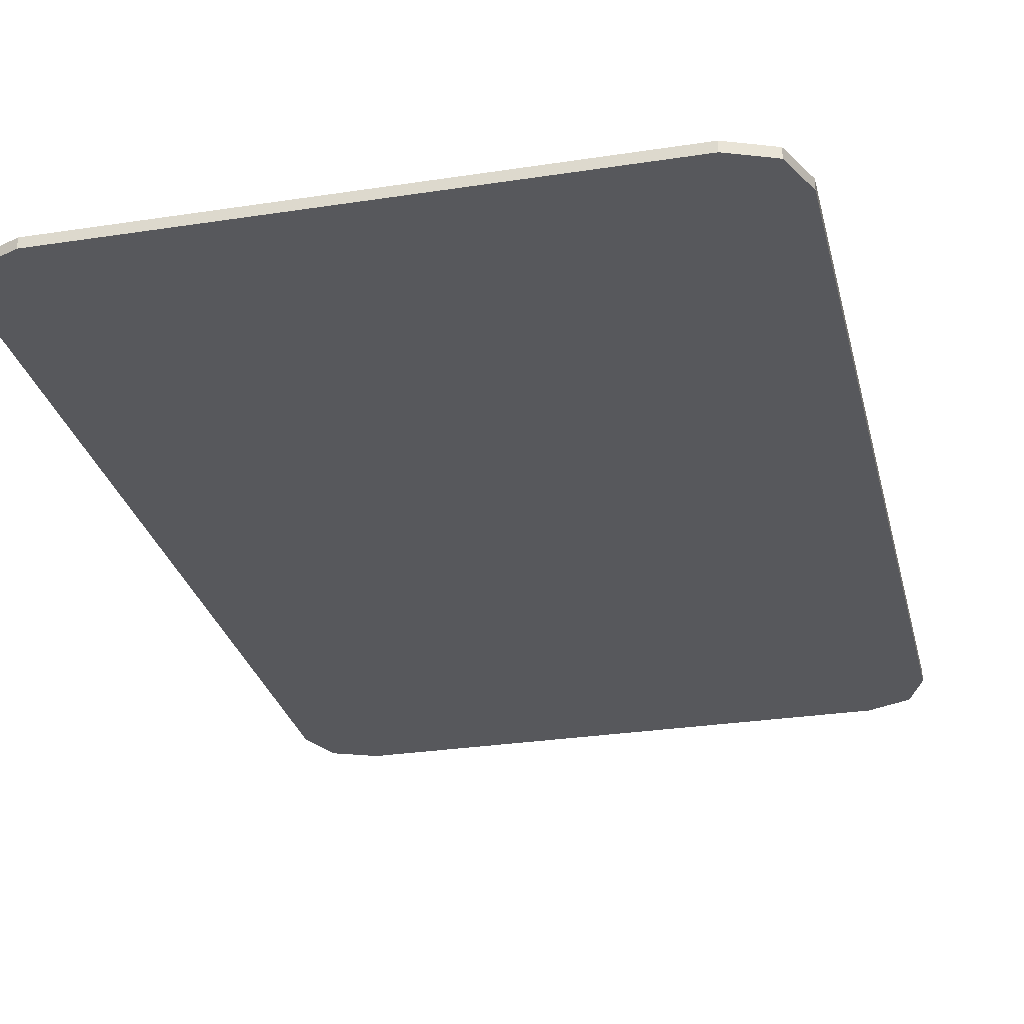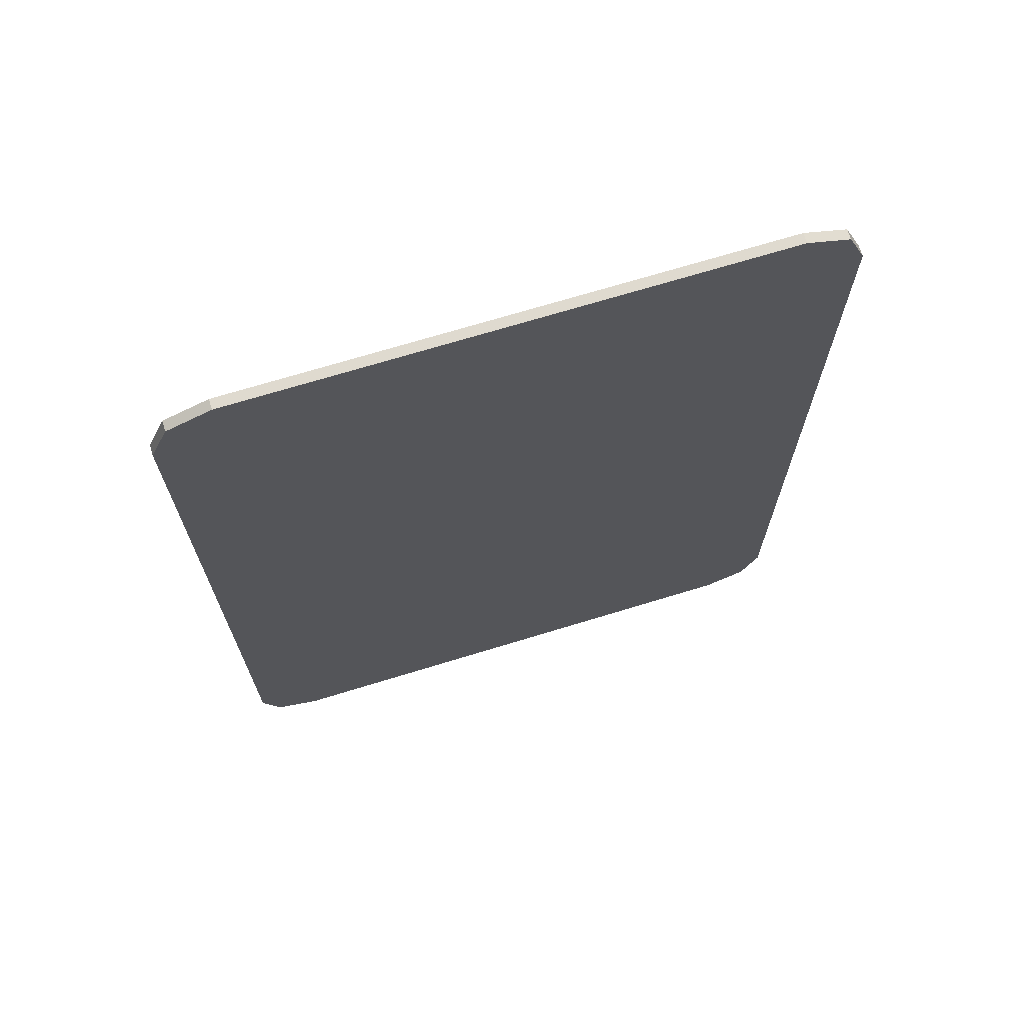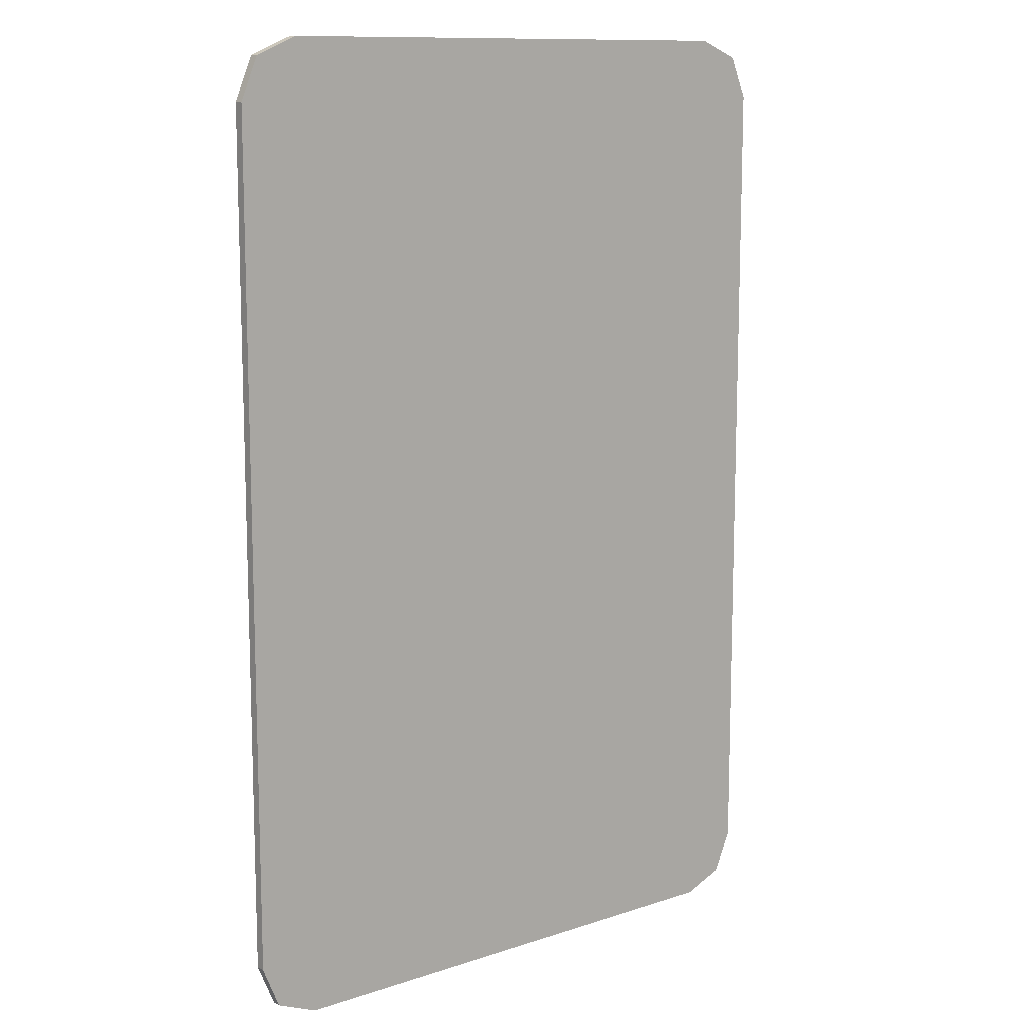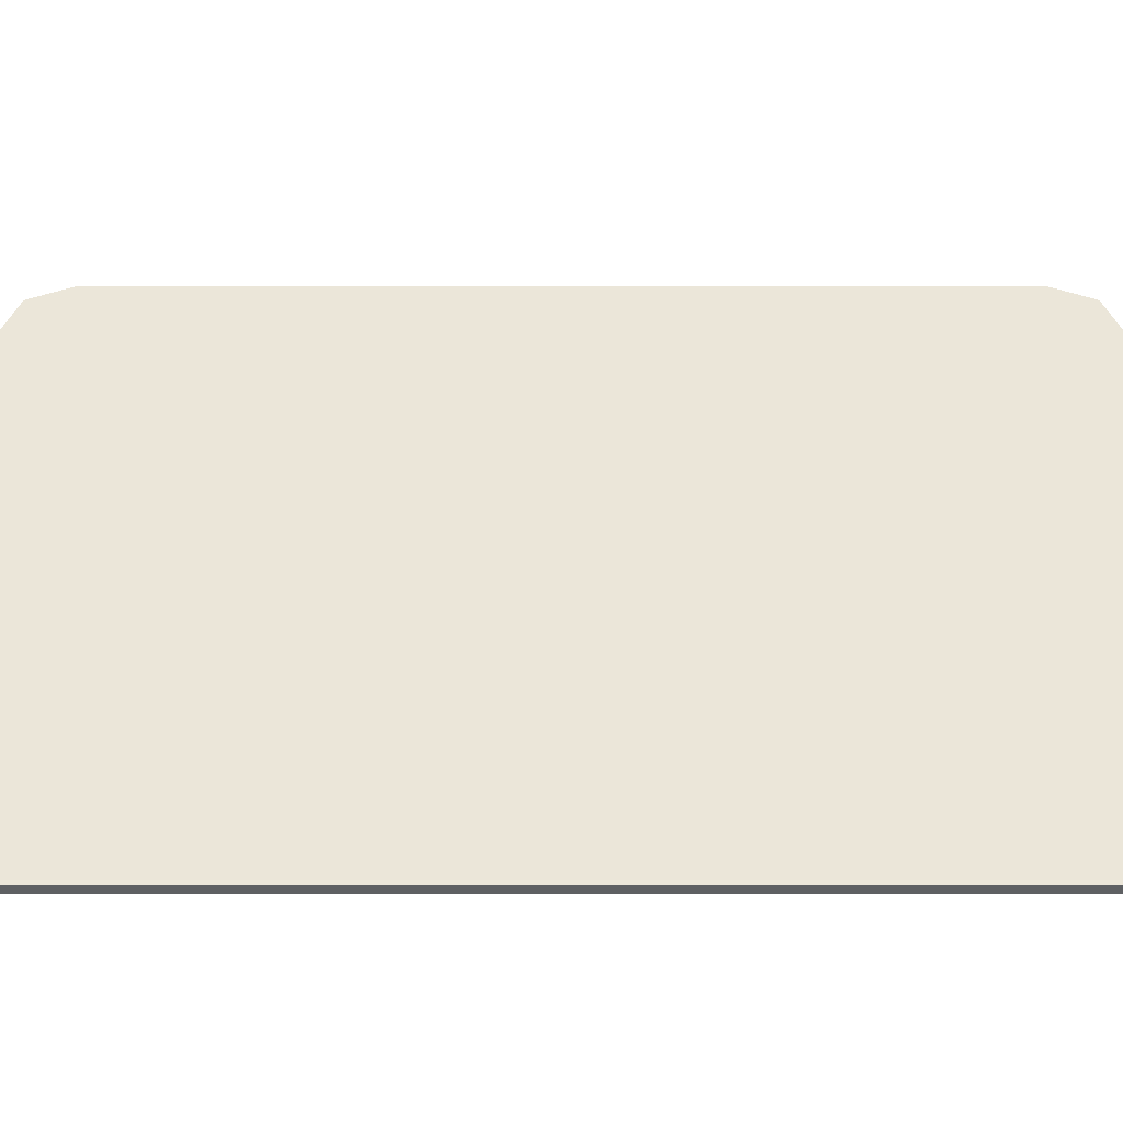
<metadata>
{"format":"obj","ext":"obj","renderer":"f3d","projection":"perspective","resolution":1024,"background":"white","views":[{"elev":-28.5,"azim":13.1,"up":"+Y"},{"elev":70.7,"azim":-17.0,"up":"+Z"},{"elev":11.6,"azim":141.8,"up":"+Z"},{"elev":47.8,"azim":90.0,"up":"+Y"}]}
</metadata>
<code>
v -0.4 0 0.5321
v -0.378 0 0.5851
v -0.325 0 0.6071
v 0.4 0 0.5321
v 0.378 0 0.5851
v 0.325 0 0.6071
v -0.325 0 0.6071
v 0.325 0 0.6071
v 0.325 0 -0.6071
v -0.325 0 -0.6071
v -0.325 0 0.6071
v -0.325 -0.0125 0.6071
v 0.325 -0.0125 0.6071
v 0.325 0 0.6071
v 0.325 0 -0.6071
v 0.325 -0.0125 -0.6071
v -0.325 -0.0125 -0.6071
v -0.325 0 -0.6071
v -0.4 0 -0.5321
v -0.378 0 -0.5851
v -0.325 0 -0.6071
v 0.4 0 -0.5321
v 0.378 0 -0.5851
v 0.325 0 -0.6071
v -0.378 0 0.5851
v -0.4 0 0.5321
v -0.4 -0.0125 0.5321
v -0.378 -0.0125 0.5851
v -0.325 0 0.6071
v -0.378 0 0.5851
v -0.378 -0.0125 0.5851
v -0.325 -0.0125 0.6071
v 0.378 0 0.5851
v 0.4 0 0.5321
v 0.4 -0.0125 0.5321
v 0.378 -0.0125 0.5851
v 0.325 0 0.6071
v 0.378 0 0.5851
v 0.378 -0.0125 0.5851
v 0.325 -0.0125 0.6071
v -0.378 0 -0.5851
v -0.4 0 -0.5321
v -0.4 -0.0125 -0.5321
v -0.378 -0.0125 -0.5851
v -0.325 0 -0.6071
v -0.378 0 -0.5851
v -0.378 -0.0125 -0.5851
v -0.325 -0.0125 -0.6071
v 0.378 0 -0.5851
v 0.4 0 -0.5321
v 0.4 -0.0125 -0.5321
v 0.378 -0.0125 -0.5851
v 0.325 0 -0.6071
v 0.378 0 -0.5851
v 0.378 -0.0125 -0.5851
v 0.325 -0.0125 -0.6071
v -0.4 -0.0125 0.5321
v -0.378 -0.0125 0.5851
v -0.325 -0.0125 0.6071
v 0.4 -0.0125 0.5321
v 0.378 -0.0125 0.5851
v 0.325 -0.0125 0.6071
v -0.4 -0.0125 -0.5321
v -0.378 -0.0125 -0.5851
v -0.325 -0.0125 -0.6071
v 0.4 -0.0125 -0.5321
v 0.378 -0.0125 -0.5851
v 0.325 -0.0125 -0.6071
v -0.325 0 0.6071
v -0.325 0 -0.6071
v -0.4 0 -0.5321
v -0.4 0 0.5321
v 0.325 0 0.6071
v 0.4 0 0.5321
v 0.4 0 -0.5321
v 0.325 0 -0.6071
v -0.4 0 0.5321
v -0.4 0 -0.5321
v -0.4 -0.0125 -0.5321
v -0.4 -0.0125 0.5321
v 0.4 0 0.5321
v 0.4 -0.0125 0.5321
v 0.4 -0.0125 -0.5321
v 0.4 0 -0.5321
v -0.325 -0.0125 0.6071
v 0.03302 -0.0125 0.206
v 0.1 -0.0125 0.225
v 0.325 -0.0125 0.6071
v 0.325 -0.0125 0.6071
v 0.1 -0.0125 0.225
v 0.167 -0.0125 0.206
v 0.325 -0.0125 0.6071
v 0.167 -0.0125 0.206
v 0.2237 -0.0125 0.1518
v 0.325 -0.0125 0.6071
v 0.2237 -0.0125 0.1518
v 0.2617 -0.0125 0.07068
v 0.325 -0.0125 0.6071
v 0.2617 -0.0125 0.07068
v 0.275 -0.0125 -0.025
v 0.325 -0.0125 -0.1
v -0.02374 -0.0125 0.1518
v 0.03302 -0.0125 0.206
v -0.325 -0.0125 0.6071
v -0.3115 -0.0125 0.4016
v -0.02374 -0.0125 0.1518
v -0.3115 -0.0125 0.4016
v -0.2713 -0.0125 0.1995
v -0.06168 -0.0125 0.07068
v -0.075 -0.0125 -0.025
v -0.06168 -0.0125 0.07068
v -0.2713 -0.0125 0.1995
v -0.2051 -0.0125 0.00436
v -0.075 -0.0125 -0.025
v -0.2051 -0.0125 0.00436
v -0.1079 -0.0125 -0.1861
v -0.06168 -0.0125 -0.1207
v -0.02374 -0.0125 -0.2018
v -0.06168 -0.0125 -0.1207
v -0.1079 -0.0125 -0.1861
v -0.0591 -0.0125 -0.2591
v -0.02374 -0.0125 -0.2018
v -0.0591 -0.0125 -0.2591
v 0.01389 -0.0125 -0.3079
v 0.03302 -0.0125 -0.256
v 0.1 -0.0125 -0.275
v 0.03302 -0.0125 -0.256
v 0.01389 -0.0125 -0.3079
v 0.1 -0.0125 -0.325
v 0.1 -0.0125 -0.275
v 0.1 -0.0125 -0.325
v 0.1861 -0.0125 -0.3079
v 0.167 -0.0125 -0.256
v 0.2237 -0.0125 -0.2018
v 0.167 -0.0125 -0.256
v 0.1861 -0.0125 -0.3079
v 0.2591 -0.0125 -0.2591
v 0.2237 -0.0125 -0.2018
v 0.2591 -0.0125 -0.2591
v 0.3079 -0.0125 -0.1861
v 0.2617 -0.0125 -0.1207
v 0.275 -0.0125 -0.025
v 0.2617 -0.0125 -0.1207
v 0.3079 -0.0125 -0.1861
v 0.325 -0.0125 -0.1
v -0.4 -0.0125 -0.5321
v -0.3115 -0.0125 0.4016
v -0.325 -0.0125 0.6071
v -0.4 -0.0125 0.5321
v -0.4 -0.0125 -0.5321
v -0.2713 -0.0125 0.1995
v -0.3115 -0.0125 0.4016
v -0.4 -0.0125 -0.5321
v -0.2051 -0.0125 0.00436
v -0.2713 -0.0125 0.1995
v -0.4 -0.0125 -0.5321
v -0.325 -0.0125 -0.6071
v -0.1079 -0.0125 -0.1861
v -0.2051 -0.0125 0.00436
v -0.325 -0.0125 -0.6071
v -0.0591 -0.0125 -0.2591
v -0.1079 -0.0125 -0.1861
v -0.325 -0.0125 -0.6071
v 0.01389 -0.0125 -0.3079
v -0.0591 -0.0125 -0.2591
v -0.325 -0.0125 -0.6071
v 0.325 -0.0125 -0.6071
v 0.1 -0.0125 -0.325
v 0.01389 -0.0125 -0.3079
v 0.325 -0.0125 -0.6071
v 0.1861 -0.0125 -0.3079
v 0.1 -0.0125 -0.325
v 0.325 -0.0125 -0.6071
v 0.4 -0.0125 -0.5321
v 0.2591 -0.0125 -0.2591
v 0.1861 -0.0125 -0.3079
v 0.4 -0.0125 -0.5321
v 0.3079 -0.0125 -0.1861
v 0.2591 -0.0125 -0.2591
v 0.4 -0.0125 -0.5321
v 0.325 -0.0125 -0.1
v 0.3079 -0.0125 -0.1861
v 0.4 -0.0125 -0.5321
v 0.4 -0.0125 0.5321
v 0.325 -0.0125 0.6071
v 0.325 -0.0125 -0.1
v 0.2155 -0.0125 0.05154
v 0.1693 -0.0125 0.03241
v 0.175 -0.0125 -0.025
v 0.225 -0.0125 -0.025
v 0.2155 -0.0125 0.05154
v 0.1884 -0.0125 0.1164
v 0.153 -0.0125 0.08106
v 0.1693 -0.0125 0.03241
v 0.1478 -0.0125 0.1598
v 0.1287 -0.0125 0.1136
v 0.153 -0.0125 0.08106
v 0.1884 -0.0125 0.1164
v 0.1478 -0.0125 0.1598
v 0.1 -0.0125 0.175
v 0.1 -0.0125 0.125
v 0.1287 -0.0125 0.1136
v 0.05216 -0.0125 0.1598
v 0.07129 -0.0125 0.1136
v 0.1 -0.0125 0.125
v 0.1 -0.0125 0.175
v 0.05216 -0.0125 0.1598
v 0.01161 -0.0125 0.1164
v 0.04696 -0.0125 0.08106
v 0.07129 -0.0125 0.1136
v -0.01549 -0.0125 0.05154
v 0.0307 -0.0125 0.03241
v 0.04696 -0.0125 0.08106
v 0.01161 -0.0125 0.1164
v -0.01549 -0.0125 0.05154
v -0.025 -0.0125 -0.025
v 0.025 -0.0125 -0.025
v 0.0307 -0.0125 0.03241
v -0.01549 -0.0125 -0.1015
v 0.0307 -0.0125 -0.08241
v 0.025 -0.0125 -0.025
v -0.025 -0.0125 -0.025
v -0.01549 -0.0125 -0.1015
v 0.01161 -0.0125 -0.1664
v 0.04696 -0.0125 -0.1311
v 0.0307 -0.0125 -0.08241
v 0.05338 -0.0125 -0.1396
v 0.05 -0.0125 -0.05519
v 0.04696 -0.0125 -0.1311
v 0.05338 -0.0125 -0.1396
v 0.04696 -0.0125 -0.1311
v 0.01161 -0.0125 -0.1664
v 0.05216 -0.0125 -0.2098
v 0.05338 -0.0125 -0.1396
v 0.05216 -0.0125 -0.2098
v 0.07129 -0.0125 -0.1636
v 0.07883 -0.0125 -0.1666
v 0.075 -0.0125 -0.07096
v 0.07129 -0.0125 -0.1636
v 0.07883 -0.0125 -0.1666
v 0.07129 -0.0125 -0.1636
v 0.05216 -0.0125 -0.2098
v 0.1 -0.0125 -0.225
v 0.07883 -0.0125 -0.1666
v 0.1 -0.0125 -0.225
v 0.09606 -0.0125 -0.1734
v 0.1 -0.0125 -0.225
v 0.1039 -0.0125 -0.1734
v 0.1 -0.0125 -0.075
v 0.09606 -0.0125 -0.1734
v 0.1212 -0.0125 -0.1666
v 0.1039 -0.0125 -0.1734
v 0.1 -0.0125 -0.225
v 0.1212 -0.0125 -0.1666
v 0.1 -0.0125 -0.225
v 0.1478 -0.0125 -0.2098
v 0.1287 -0.0125 -0.1636
v 0.1212 -0.0125 -0.1666
v 0.1287 -0.0125 -0.1636
v 0.125 -0.0125 -0.07096
v 0.1466 -0.0125 -0.1396
v 0.1287 -0.0125 -0.1636
v 0.1478 -0.0125 -0.2098
v 0.1466 -0.0125 -0.1396
v 0.1478 -0.0125 -0.2098
v 0.1884 -0.0125 -0.1664
v 0.153 -0.0125 -0.1311
v 0.1466 -0.0125 -0.1396
v 0.153 -0.0125 -0.1311
v 0.15 -0.0125 -0.05519
v 0.2155 -0.0125 -0.1015
v 0.1693 -0.0125 -0.08241
v 0.153 -0.0125 -0.1311
v 0.1884 -0.0125 -0.1664
v 0.2155 -0.0125 -0.1015
v 0.225 -0.0125 -0.025
v 0.175 -0.0125 -0.025
v 0.1693 -0.0125 -0.08241
v 0.2155 -0.0125 0.05154
v 0.225 -0.0125 -0.025
v 0.275 -0.0125 -0.025
v 0.2617 -0.0125 0.07068
v 0.2155 -0.0125 0.05154
v 0.2617 -0.0125 0.07068
v 0.2237 -0.0125 0.1518
v 0.1884 -0.0125 0.1164
v 0.05216 -0.0125 -0.2098
v 0.01161 -0.0125 -0.1664
v -0.02374 -0.0125 -0.2018
v 0.03302 -0.0125 -0.256
v 0.05216 -0.0125 -0.2098
v 0.03302 -0.0125 -0.256
v 0.1 -0.0125 -0.275
v 0.1 -0.0125 -0.225
v 0.1478 -0.0125 -0.2098
v 0.1 -0.0125 -0.225
v 0.1 -0.0125 -0.275
v 0.167 -0.0125 -0.256
v 0.1478 -0.0125 -0.2098
v 0.167 -0.0125 -0.256
v 0.2237 -0.0125 -0.2018
v 0.1884 -0.0125 -0.1664
v 0.2155 -0.0125 -0.1015
v 0.1884 -0.0125 -0.1664
v 0.2237 -0.0125 -0.2018
v 0.2617 -0.0125 -0.1207
v 0.2155 -0.0125 -0.1015
v 0.2617 -0.0125 -0.1207
v 0.275 -0.0125 -0.025
v 0.225 -0.0125 -0.025
v 0.1693 -0.0125 0.03241
v 0.153 -0.0125 0.08106
v 0.075 -0.0125 -0.07096
v 0.1 -0.0125 -0.075
v 0.1693 -0.0125 0.03241
v 0.1 -0.0125 -0.075
v 0.125 -0.0125 -0.07096
v 0.15 -0.0125 -0.05519
v 0.1693 -0.0125 0.03241
v 0.15 -0.0125 -0.05519
v 0.175 -0.0125 -0.025
v 0.15 -0.0125 -0.05519
v 0.153 -0.0125 -0.1311
v 0.1693 -0.0125 -0.08241
v 0.175 -0.0125 -0.025
v 0.15 -0.0125 -0.05519
v 0.125 -0.0125 -0.07096
v 0.1287 -0.0125 -0.1636
v 0.1466 -0.0125 -0.1396
v 0.075 -0.0125 -0.07096
v 0.05338 -0.0125 -0.1396
v 0.07129 -0.0125 -0.1636
v 0.075 -0.0125 -0.07096
v 0.07883 -0.0125 -0.1666
v 0.09606 -0.0125 -0.1734
v 0.1 -0.0125 -0.075
v 0.1 -0.0125 -0.075
v 0.1039 -0.0125 -0.1734
v 0.1212 -0.0125 -0.1666
v 0.125 -0.0125 -0.07096
v 0.1478 -0.0125 0.1598
v 0.1884 -0.0125 0.1164
v 0.2237 -0.0125 0.1518
v 0.167 -0.0125 0.206
v 0.1478 -0.0125 0.1598
v 0.167 -0.0125 0.206
v 0.1 -0.0125 0.225
v 0.1 -0.0125 0.175
v 0.05216 -0.0125 0.1598
v 0.1 -0.0125 0.175
v 0.1 -0.0125 0.225
v 0.03302 -0.0125 0.206
v 0.05216 -0.0125 0.1598
v 0.03302 -0.0125 0.206
v -0.02374 -0.0125 0.1518
v 0.01161 -0.0125 0.1164
v -0.01549 -0.0125 0.05154
v 0.01161 -0.0125 0.1164
v -0.02374 -0.0125 0.1518
v -0.06168 -0.0125 0.07068
v -0.01549 -0.0125 0.05154
v -0.06168 -0.0125 0.07068
v -0.075 -0.0125 -0.025
v -0.025 -0.0125 -0.025
v -0.01549 -0.0125 -0.1015
v -0.025 -0.0125 -0.025
v -0.075 -0.0125 -0.025
v -0.06168 -0.0125 -0.1207
v -0.01549 -0.0125 -0.1015
v -0.06168 -0.0125 -0.1207
v -0.02374 -0.0125 -0.2018
v 0.01161 -0.0125 -0.1664
v 0.07129 -0.0125 0.1136
v 0.04696 -0.0125 0.08106
v 0.0307 -0.0125 0.03241
v 0.07129 -0.0125 0.1136
v 0.0307 -0.0125 0.03241
v 0.025 -0.0125 -0.025
v 0.1 -0.0125 0.125
v 0.05 -0.0125 -0.05519
v 0.1287 -0.0125 0.1136
v 0.1 -0.0125 0.125
v 0.025 -0.0125 -0.025
v 0.05 -0.0125 -0.05519
v 0.075 -0.0125 -0.07096
v 0.153 -0.0125 0.08106
v 0.1287 -0.0125 0.1136
v 0.05 -0.0125 -0.05519
v 0.025 -0.0125 -0.025
v 0.0307 -0.0125 -0.08241
v 0.04696 -0.0125 -0.1311
v 0.05 -0.0125 -0.05519
v 0.05338 -0.0125 -0.1396
v 0.075 -0.0125 -0.07096
g mesh4670769
f 1 2 3
g mesh4670771
f 4 6 5
g mesh4670773
f 7 8 9
f 9 10 7
f 11 12 13
f 13 14 11
f 15 16 17
f 17 18 15
g mesh4670775
f 19 21 20
g mesh4670777
f 22 23 24
g mesh4670779
f 25 26 27
f 27 28 25
f 29 30 31
f 31 32 29
g mesh4670781
f 33 35 34
f 35 33 36
f 37 39 38
f 39 37 40
g mesh4670783
f 41 43 42
f 43 41 44
f 45 47 46
f 47 45 48
g mesh4670785
f 49 50 51
f 51 52 49
f 53 54 55
f 55 56 53
g mesh4670787
f 57 59 58
g mesh4670789
f 60 61 62
g mesh4670791
f 63 64 65
g mesh4670793
f 66 68 67
f 69 70 71
f 71 72 69
f 73 74 75
f 75 76 73
f 77 78 79
f 79 80 77
f 81 82 83
f 83 84 81
f 85 86 87
f 87 88 85
f 89 90 91
f 92 93 94
f 95 96 97
f 98 99 100
f 100 101 98
f 102 103 104
f 104 105 102
f 106 107 108
f 108 109 106
f 110 111 112
f 112 113 110
f 114 115 116
f 116 117 114
f 118 119 120
f 120 121 118
f 122 123 124
f 124 125 122
f 126 127 128
f 128 129 126
f 130 131 132
f 132 133 130
f 134 135 136
f 136 137 134
f 138 139 140
f 140 141 138
f 142 143 144
f 144 145 142
f 146 147 148
f 148 149 146
f 150 151 152
f 153 154 155
f 156 157 158
f 158 159 156
f 160 161 162
f 163 164 165
f 166 167 168
f 168 169 166
f 170 171 172
f 173 174 175
f 175 176 173
f 177 178 179
f 180 181 182
f 183 184 185
f 185 186 183
g mesh4670796
f 187 188 189
f 189 190 187
f 191 192 193
f 193 194 191
f 195 196 197
f 197 198 195
f 199 200 201
f 201 202 199
f 203 204 205
f 205 206 203
f 207 208 209
f 209 210 207
f 211 212 213
f 213 214 211
f 215 216 217
f 217 218 215
f 219 220 221
f 221 222 219
f 223 224 225
f 225 226 223
f 227 228 229
f 230 231 232
f 232 233 230
f 234 235 236
f 237 238 239
f 240 241 242
f 242 243 240
f 244 245 246
f 247 248 249
f 249 250 247
f 251 252 253
f 254 255 256
f 256 257 254
f 258 259 260
f 261 262 263
f 264 265 266
f 266 267 264
f 268 269 270
f 271 272 273
f 273 274 271
f 275 276 277
f 277 278 275
f 279 280 281
f 281 282 279
f 283 284 285
f 285 286 283
f 287 288 289
f 289 290 287
f 291 292 293
f 293 294 291
f 295 296 297
f 297 298 295
f 299 300 301
f 301 302 299
f 303 304 305
f 305 306 303
f 307 308 309
f 309 310 307
f 311 312 313
f 313 314 311
f 315 316 317
f 317 318 315
f 319 320 321
f 322 323 324
f 324 325 322
f 326 327 328
f 328 329 326
f 330 331 332
f 333 334 335
f 335 336 333
f 337 338 339
f 339 340 337
f 341 342 343
f 343 344 341
f 345 346 347
f 347 348 345
f 349 350 351
f 351 352 349
f 353 354 355
f 355 356 353
f 357 358 359
f 359 360 357
f 361 362 363
f 363 364 361
f 365 366 367
f 367 368 365
f 369 370 371
f 371 372 369
f 373 374 375
f 376 377 378
f 378 379 376
f 380 381 382
f 382 383 380
f 384 385 386
f 386 387 384
f 388 389 390
f 390 391 388
f 392 393 394

</code>
